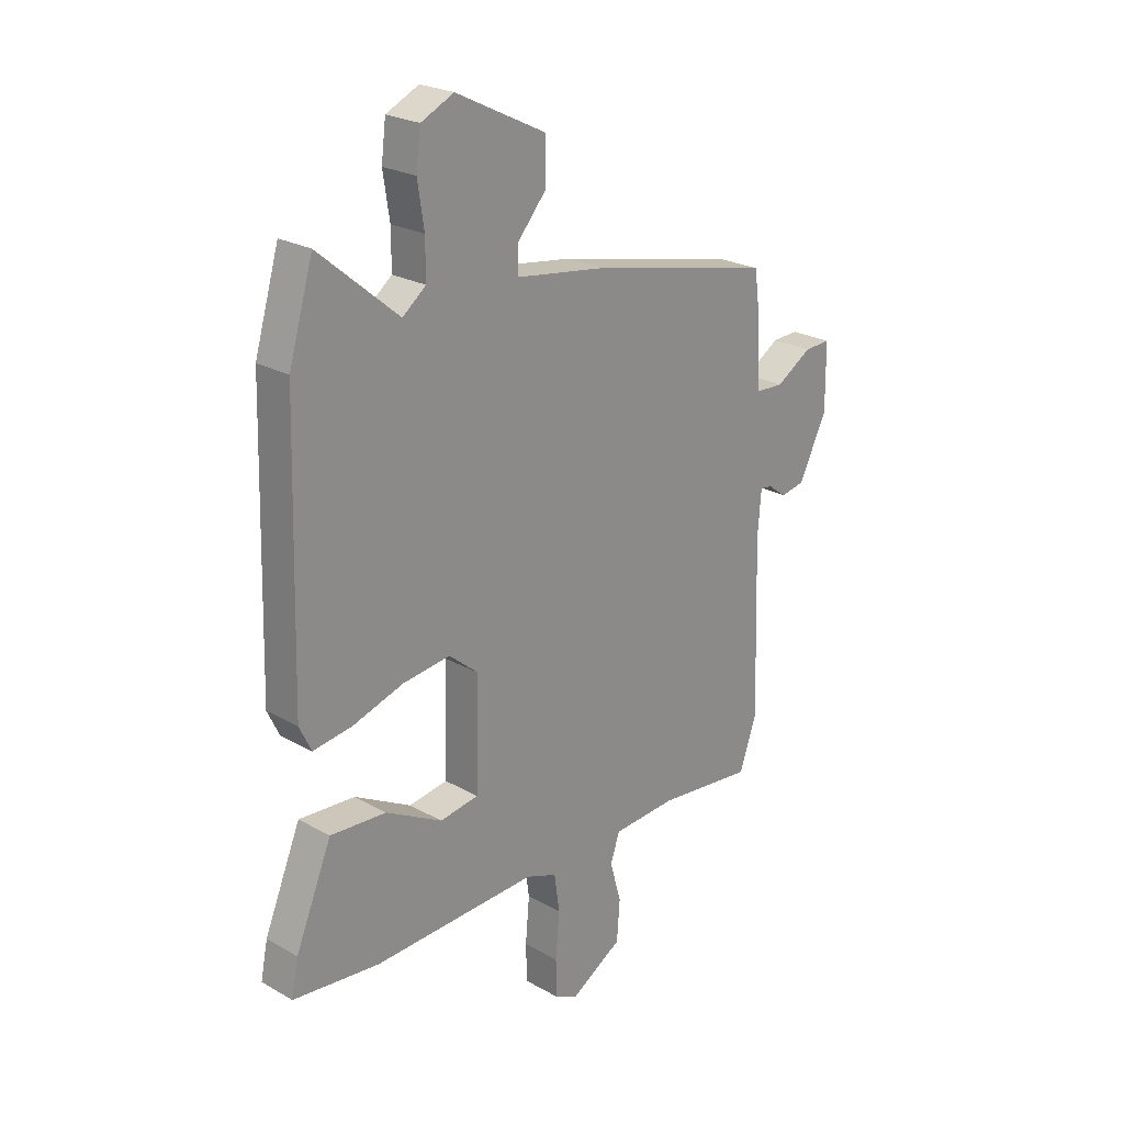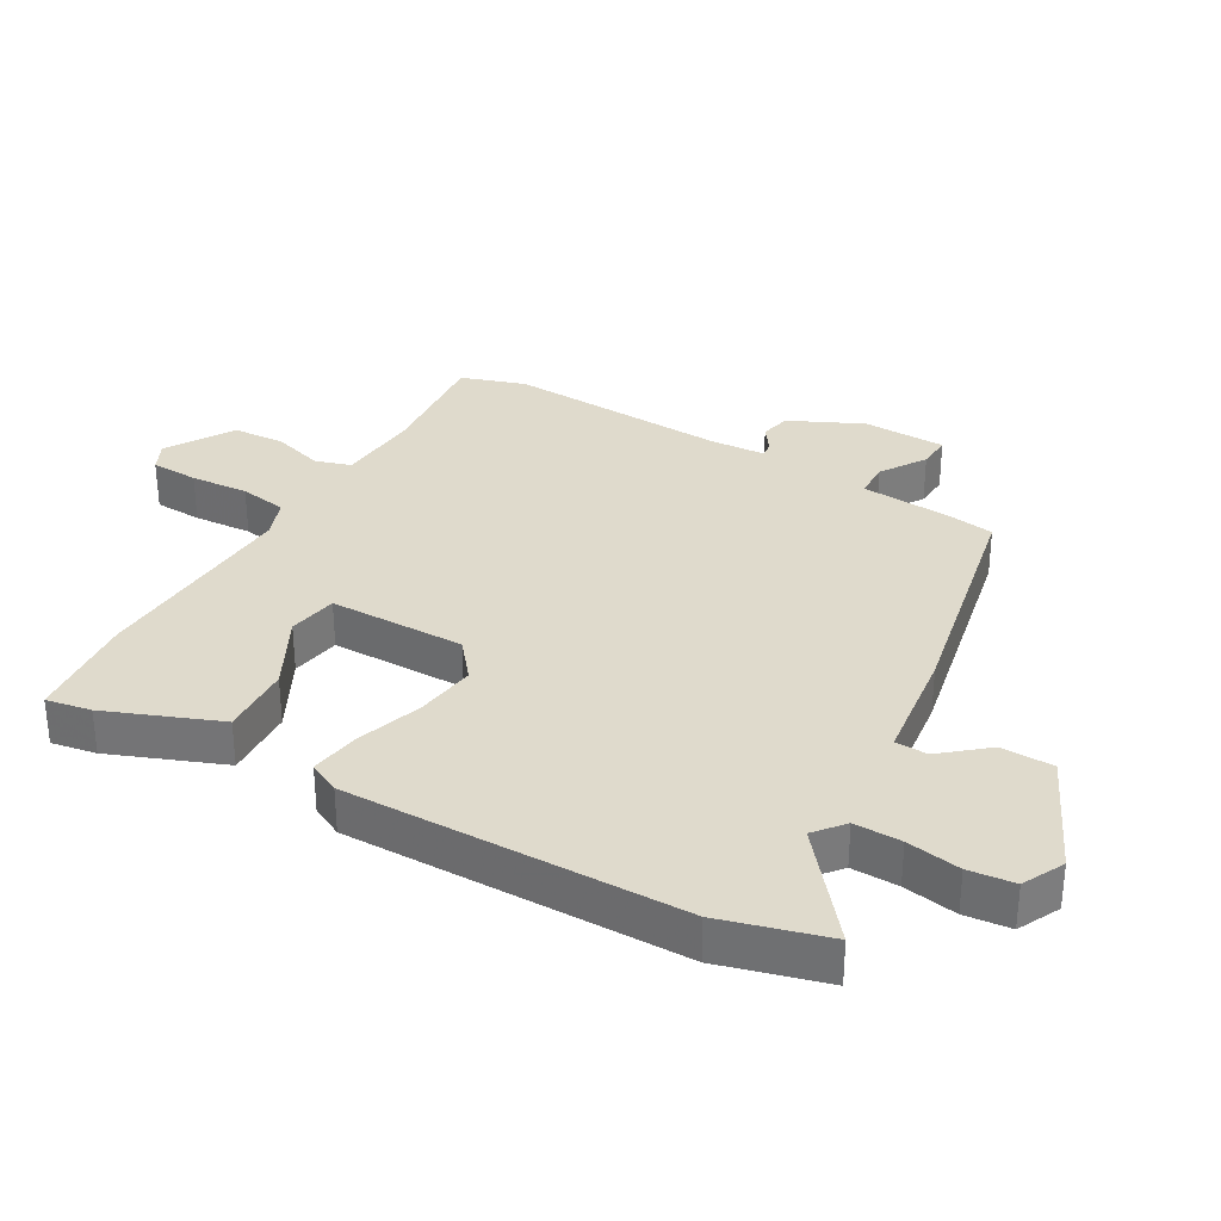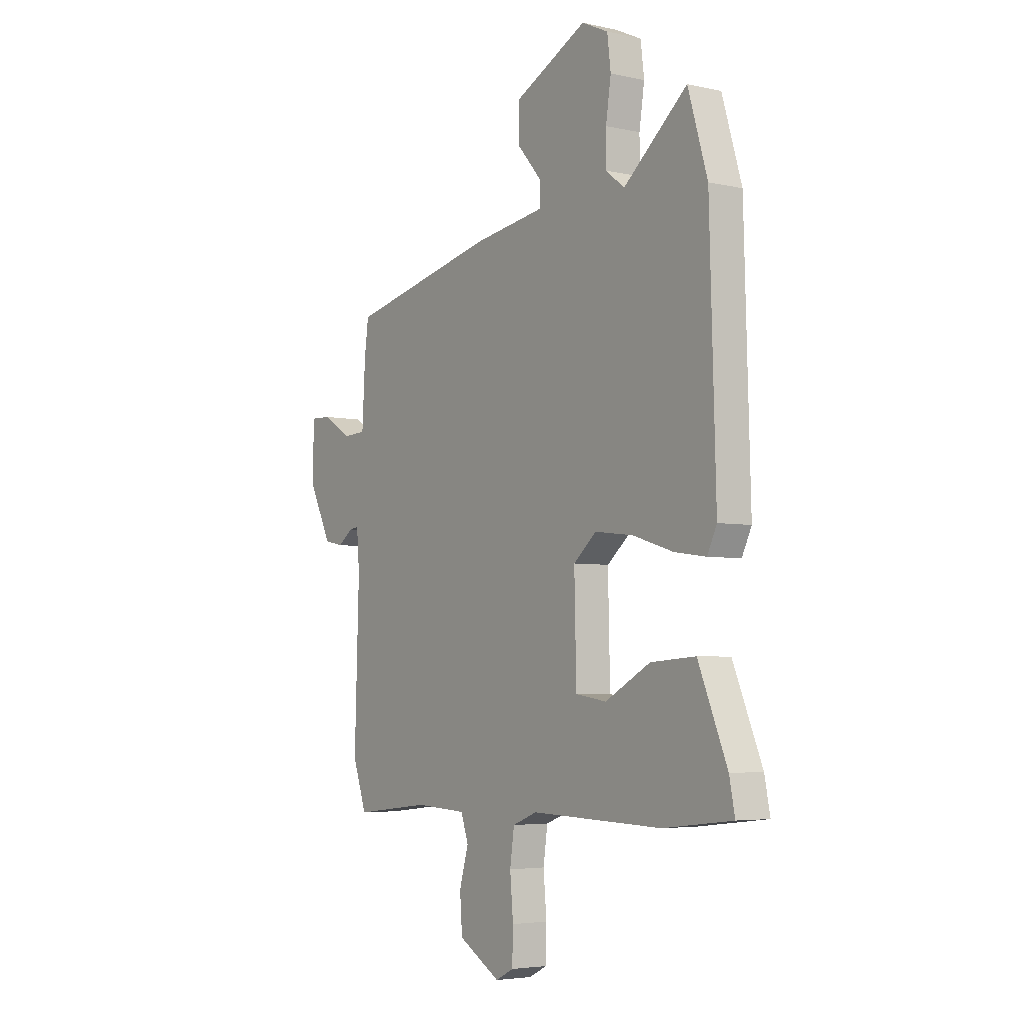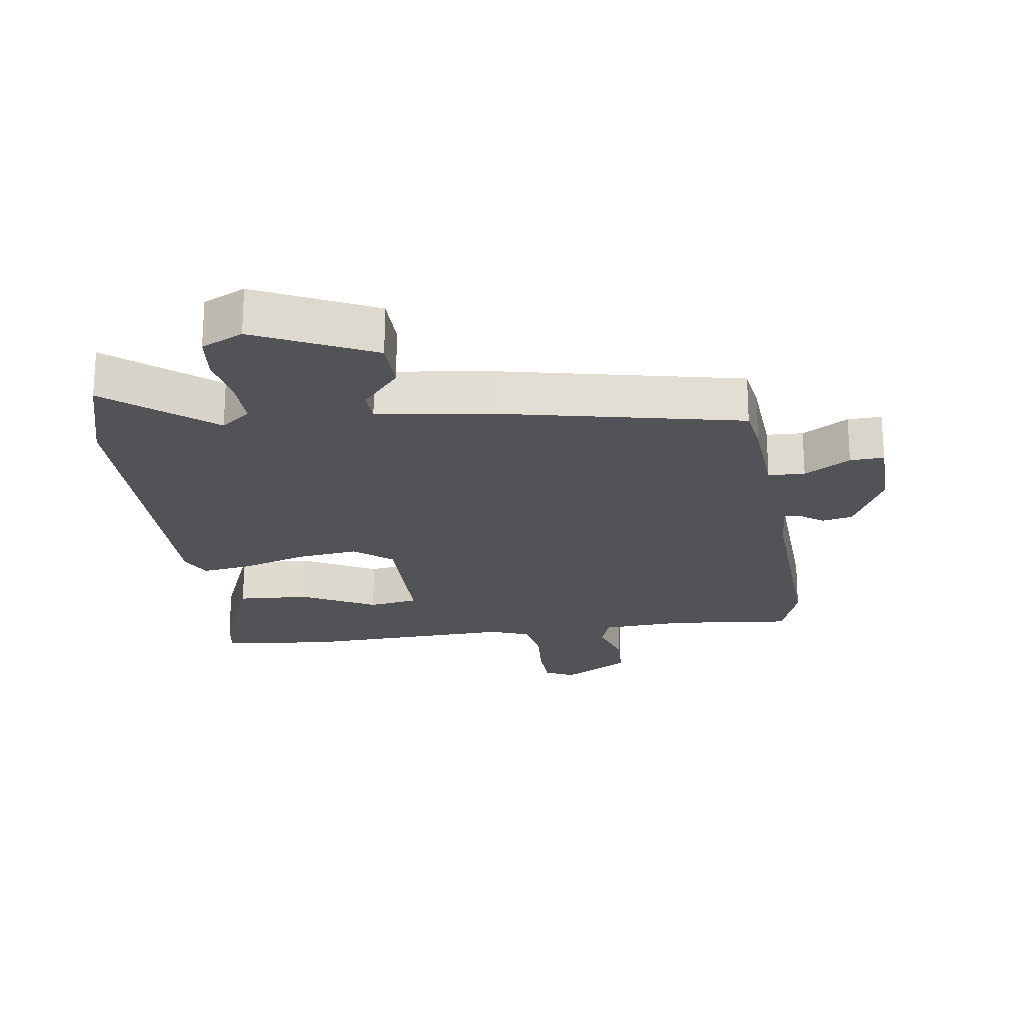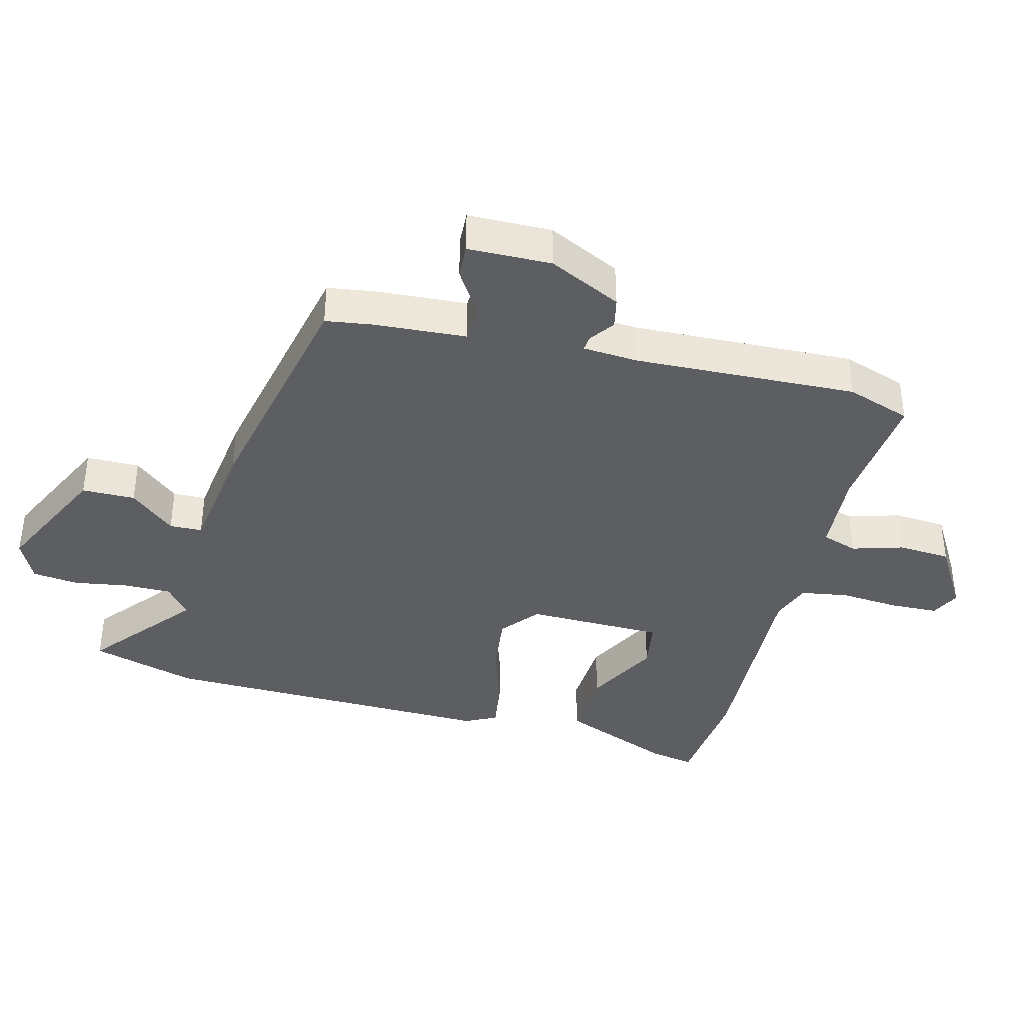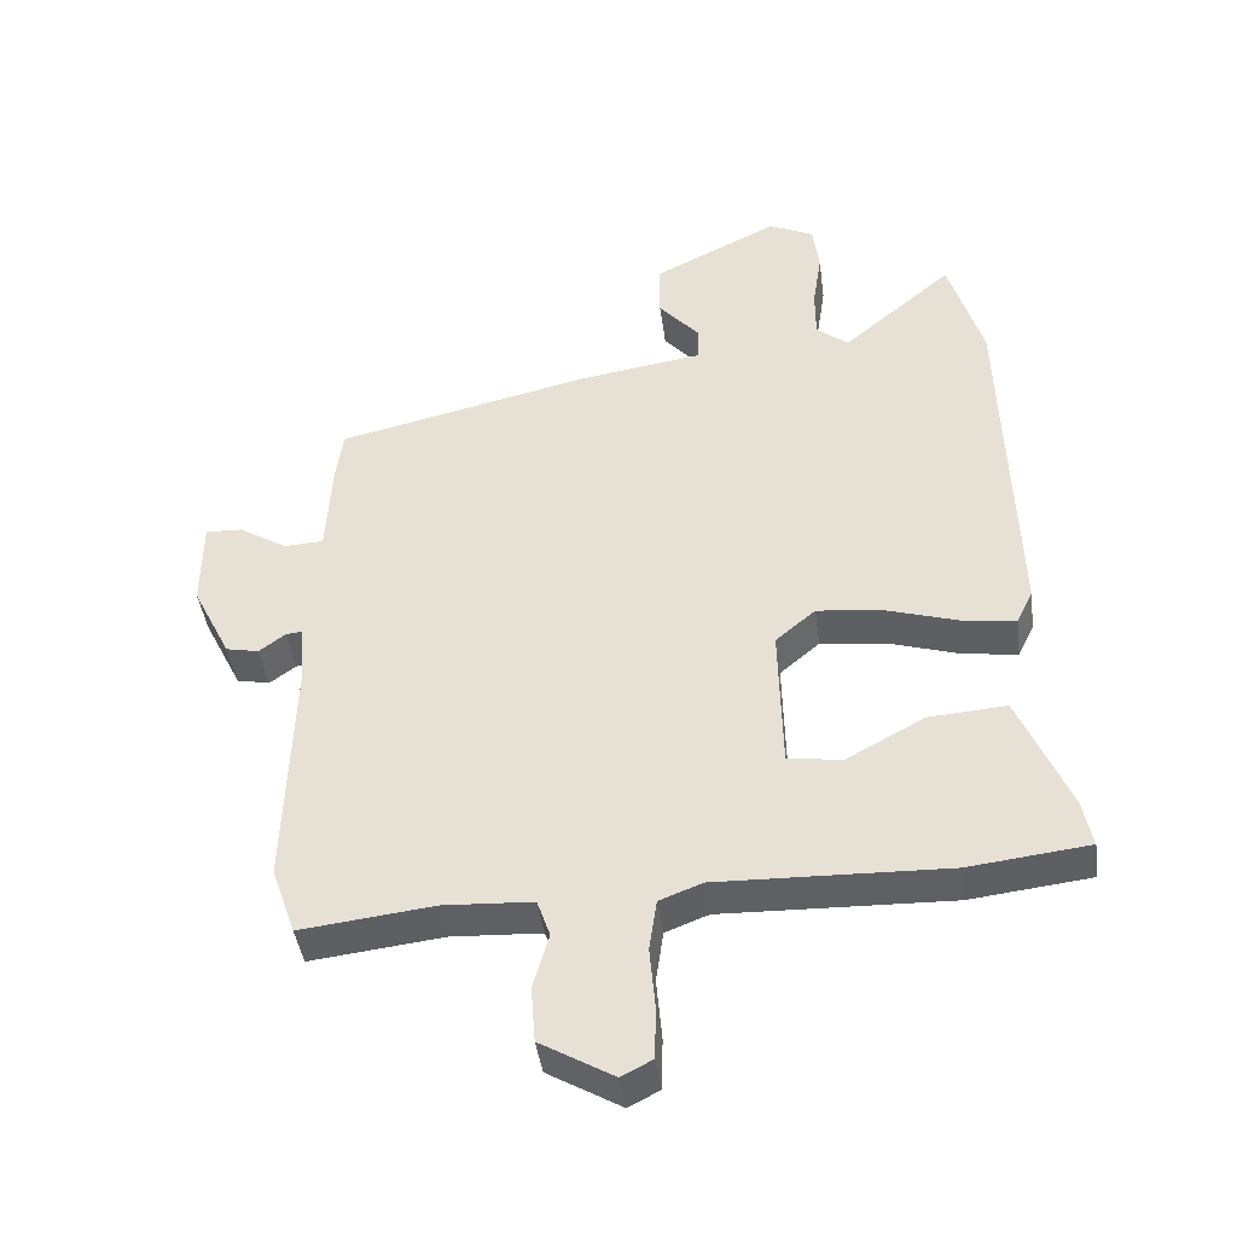
<metadata>
{"format":"obj","ext":"obj","renderer":"f3d","projection":"perspective","resolution":1024,"background":"white","views":[{"elev":24.0,"azim":-46.7,"up":"+Z"},{"elev":32.5,"azim":-59.0,"up":"+Y"},{"elev":-4.5,"azim":-125.4,"up":"+Z"},{"elev":-21.8,"azim":8.9,"up":"+Y"},{"elev":-38.8,"azim":76.2,"up":"+Y"},{"elev":-42.6,"azim":-172.3,"up":"+Z"}]}
</metadata>
<code>
v -0.506 0.07 0.48
v -0.457 0.07 0.645
v -0.297 0.07 0.51
v -0.25 0.07 0.547
v -0.25 0.07 0.621
v -0.263 0.07 0.706
v -0.254 0.07 0.778
v -0.188 0.07 0.809
v -0.006 0.07 0.719
v -0.006 0.07 0.636
v -0.066 0.07 0.567
v -0.065 0.07 0.516
v 0.116 0.07 0.489
v 0.487 0.07 0.405
v 0.497 0.07 0.331
v 0.505 0.07 0.188
v 0.562 0.07 0.185
v 0.634 0.07 0.229
v 0.687 0.07 0.231
v 0.688 0.07 0.1
v 0.632 0.07 -0.013
v 0.584 0.07 -0.023
v 0.546 0.07 0.005
v 0.522 0.07 0.008
v 0.515 0.07 -0.079
v 0.526 0.07 -0.427
v 0.491 0.07 -0.527
v 0.298 0.07 -0.505
v 0.168 0.07 -0.512
v 0.149 0.07 -0.567
v 0.172 0.07 -0.647
v 0.166 0.07 -0.729
v 0.06 0.07 -0.791
v 0.015 0.07 -0.768
v 0.013 0.07 -0.693
v 0.021 0.07 -0.602
v 0.01 0.07 -0.527
v -0.052 0.07 -0.503
v -0.384 0.07 -0.513
v -0.558 0.07 -0.493
v -0.544 0.07 -0.423
v -0.471 0.07 -0.248
v -0.358 0.07 -0.256
v -0.244 0.07 -0.318
v -0.166 0.07 -0.306
v -0.161 0.07 -0.092
v -0.219 0.07 -0.043
v -0.315 0.07 -0.054
v -0.418 0.07 -0.086
v -0.497 0.07 -0.097
v -0.521 0.07 -0.047
v -0.506 0 0.48
v -0.457 0 0.645
v -0.297 0 0.51
v -0.25 0 0.547
v -0.25 0 0.621
v -0.263 0 0.706
v -0.254 0 0.778
v -0.188 0 0.809
v -0.006 0 0.719
v -0.006 0 0.636
v -0.066 0 0.567
v -0.065 0 0.516
v 0.116 0 0.489
v 0.487 0 0.405
v 0.497 0 0.331
v 0.505 0 0.188
v 0.562 0 0.185
v 0.634 0 0.229
v 0.687 0 0.231
v 0.688 0 0.1
v 0.632 0 -0.013
v 0.584 0 -0.023
v 0.546 0 0.005
v 0.522 0 0.008
v 0.515 0 -0.079
v 0.526 0 -0.427
v 0.491 0 -0.527
v 0.298 0 -0.505
v 0.168 0 -0.512
v 0.149 0 -0.567
v 0.172 0 -0.647
v 0.166 0 -0.729
v 0.06 0 -0.791
v 0.015 0 -0.768
v 0.013 0 -0.693
v 0.021 0 -0.602
v 0.01 0 -0.527
v -0.052 0 -0.503
v -0.384 0 -0.513
v -0.558 0 -0.493
v -0.544 0 -0.423
v -0.471 0 -0.248
v -0.358 0 -0.256
v -0.244 0 -0.318
v -0.166 0 -0.306
v -0.161 0 -0.092
v -0.219 0 -0.043
v -0.315 0 -0.054
v -0.418 0 -0.086
v -0.497 0 -0.097
v -0.521 0 -0.047
f 1 2 3
f 51 1 3
f 50 51 3
f 49 50 3
f 48 49 3
f 47 48 3 4
f 46 47 4 5
f 42 43 44
f 41 42 44
f 40 41 44
f 39 40 44
f 38 39 44
f 37 38 44 45
f 34 35 36
f 33 34 36
f 32 33 36
f 31 32 36
f 30 31 36
f 29 30 36 37
f 25 26 27 28
f 24 25 28 29
f 21 22 23
f 20 21 23
f 19 20 23
f 18 19 23
f 17 18 23
f 16 17 23 24
f 14 15 16
f 13 14 16
f 12 13 16
f 37 45 46
f 29 37 46
f 24 29 46
f 16 24 46
f 12 16 46
f 9 10 11
f 8 9 11
f 7 8 11
f 6 7 11
f 5 6 11
f 5 11 12 46
f 54 53 52
f 54 52 102
f 54 102 101
f 54 101 100
f 54 100 99
f 55 54 99 98
f 56 55 98 97
f 95 94 93
f 95 93 92
f 95 92 91
f 95 91 90
f 95 90 89
f 96 95 89 88
f 87 86 85
f 87 85 84
f 87 84 83
f 87 83 82
f 87 82 81
f 88 87 81 80
f 79 78 77 76
f 80 79 76 75
f 74 73 72
f 74 72 71
f 74 71 70
f 74 70 69
f 74 69 68
f 75 74 68 67
f 67 66 65
f 67 65 64
f 67 64 63
f 97 96 88
f 97 88 80
f 97 80 75
f 97 75 67
f 97 67 63
f 62 61 60
f 62 60 59
f 62 59 58
f 62 58 57
f 62 57 56
f 97 63 62 56
f 1 52 53 2
f 2 53 54 3
f 3 54 55 4
f 4 55 56 5
f 5 56 57 6
f 6 57 58 7
f 7 58 59 8
f 8 59 60 9
f 9 60 61 10
f 10 61 62 11
f 11 62 63 12
f 12 63 64 13
f 13 64 65 14
f 14 65 66 15
f 15 66 67 16
f 16 67 68 17
f 17 68 69 18
f 18 69 70 19
f 19 70 71 20
f 20 71 72 21
f 21 72 73 22
f 22 73 74 23
f 23 74 75 24
f 24 75 76 25
f 25 76 77 26
f 26 77 78 27
f 27 78 79 28
f 28 79 80 29
f 29 80 81 30
f 30 81 82 31
f 31 82 83 32
f 32 83 84 33
f 33 84 85 34
f 34 85 86 35
f 35 86 87 36
f 36 87 88 37
f 37 88 89 38
f 38 89 90 39
f 39 90 91 40
f 40 91 92 41
f 41 92 93 42
f 42 93 94 43
f 43 94 95 44
f 44 95 96 45
f 45 96 97 46
f 46 97 98 47
f 47 98 99 48
f 48 99 100 49
f 49 100 101 50
f 50 101 102 51
f 51 102 52 1

</code>
